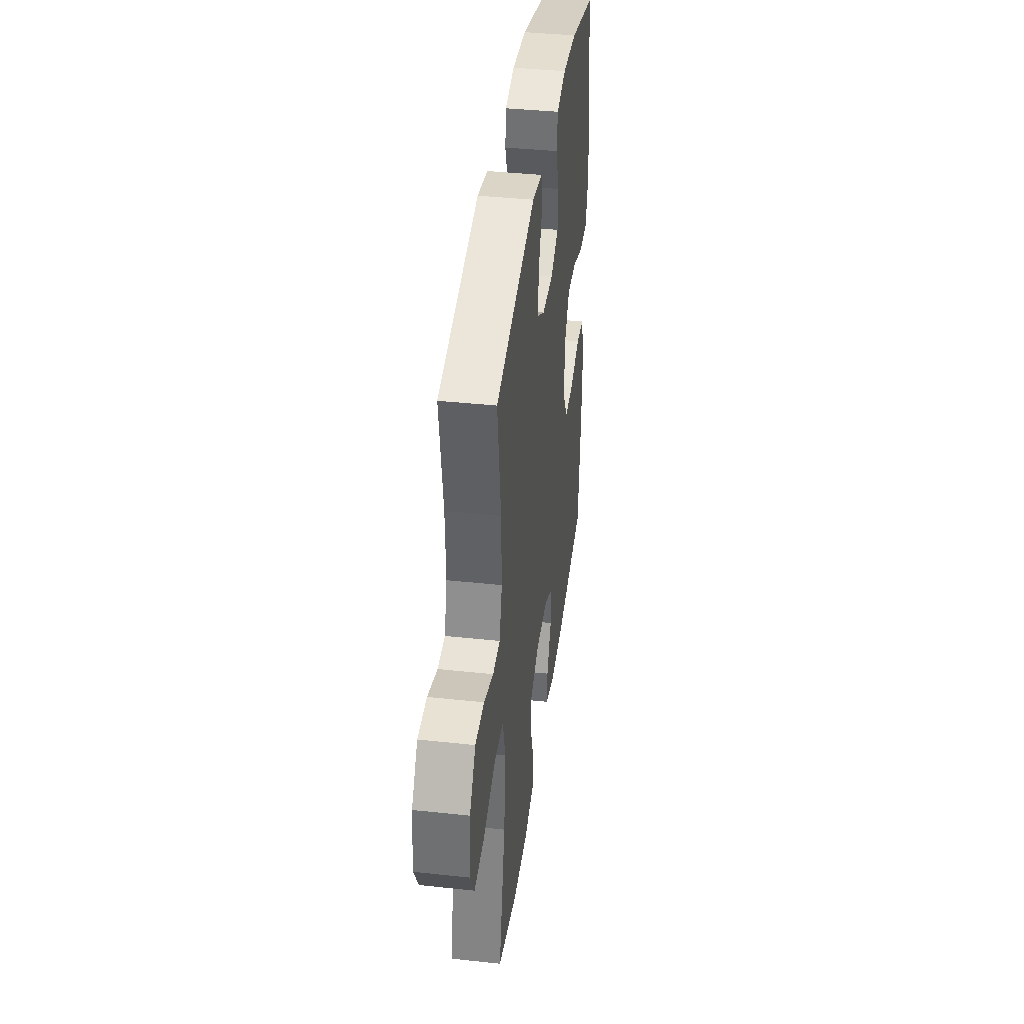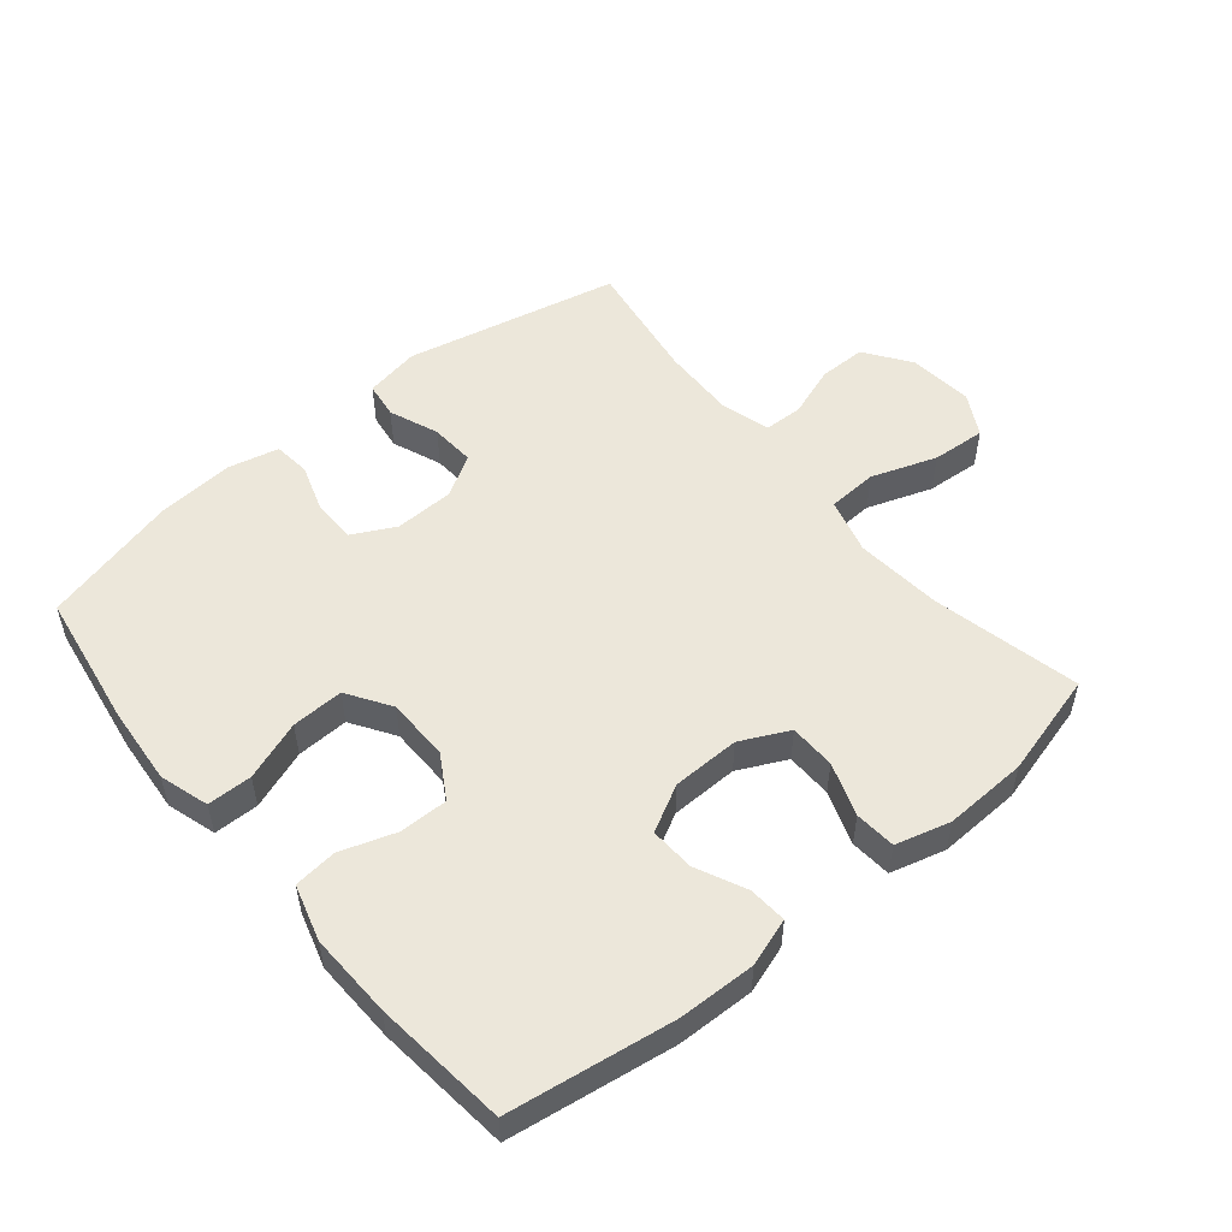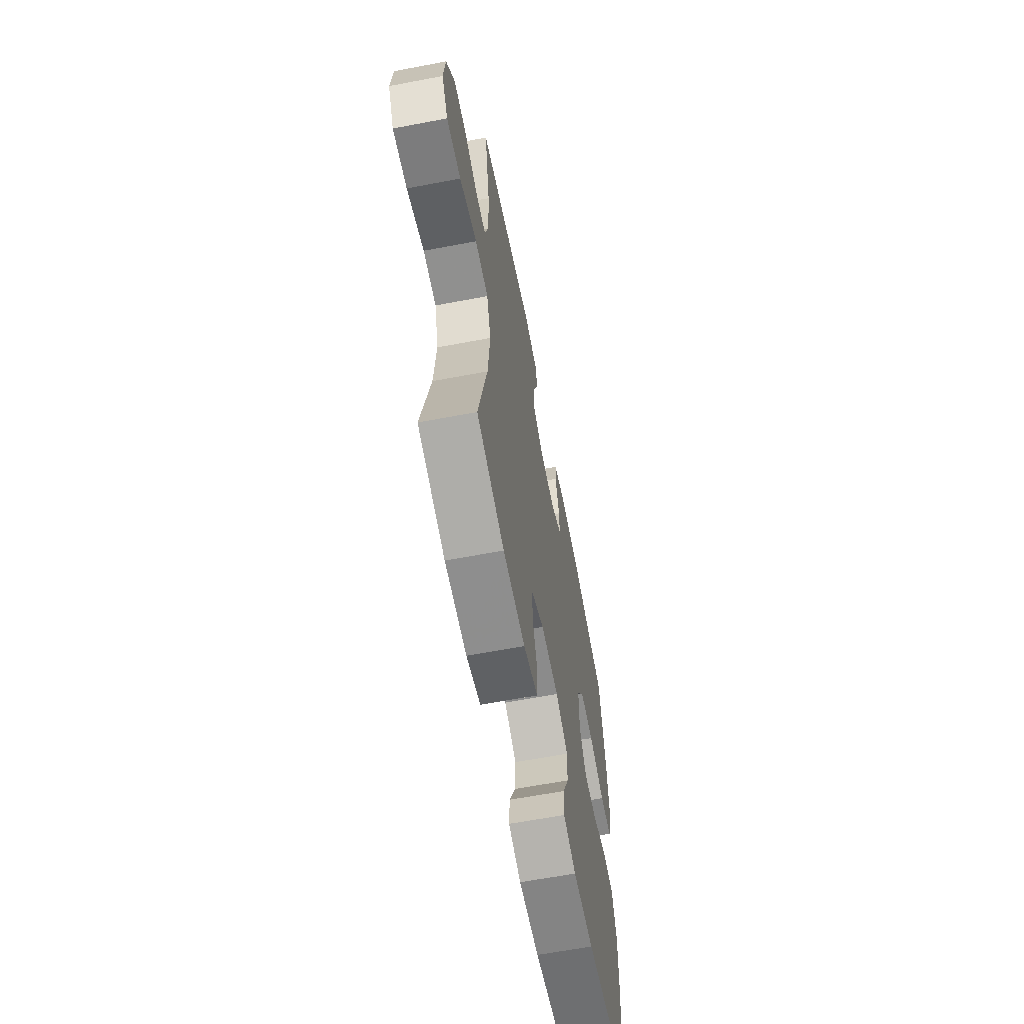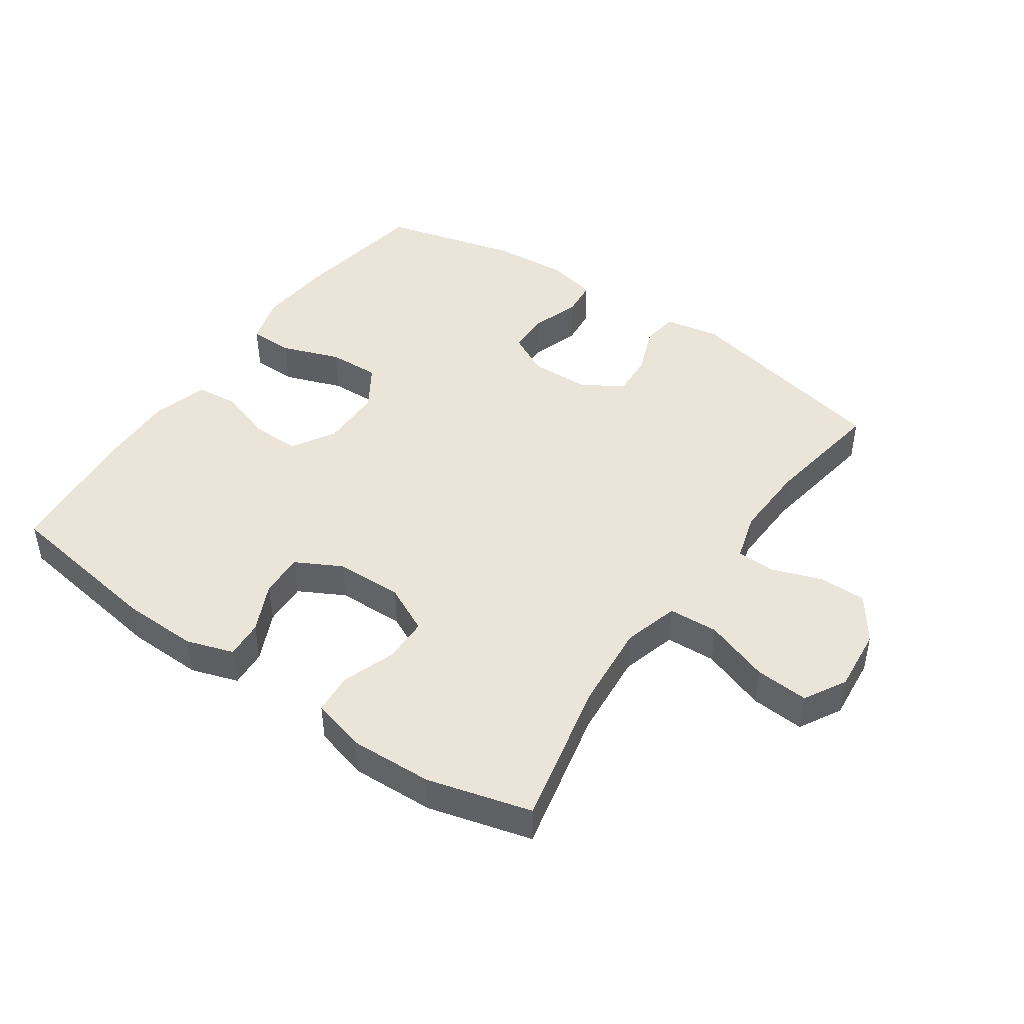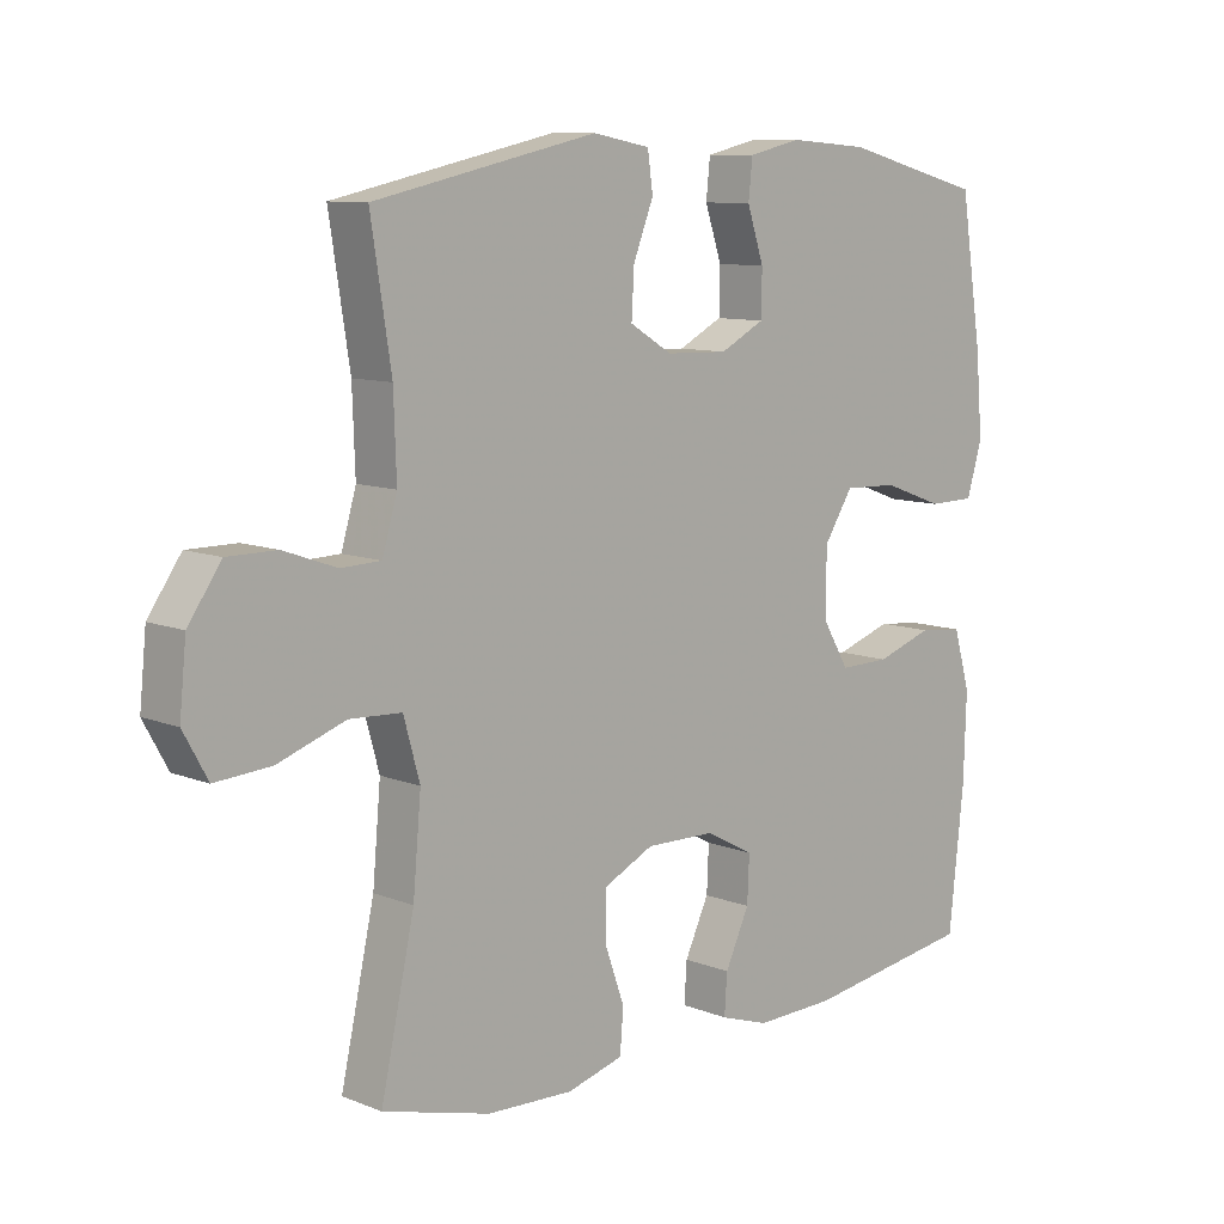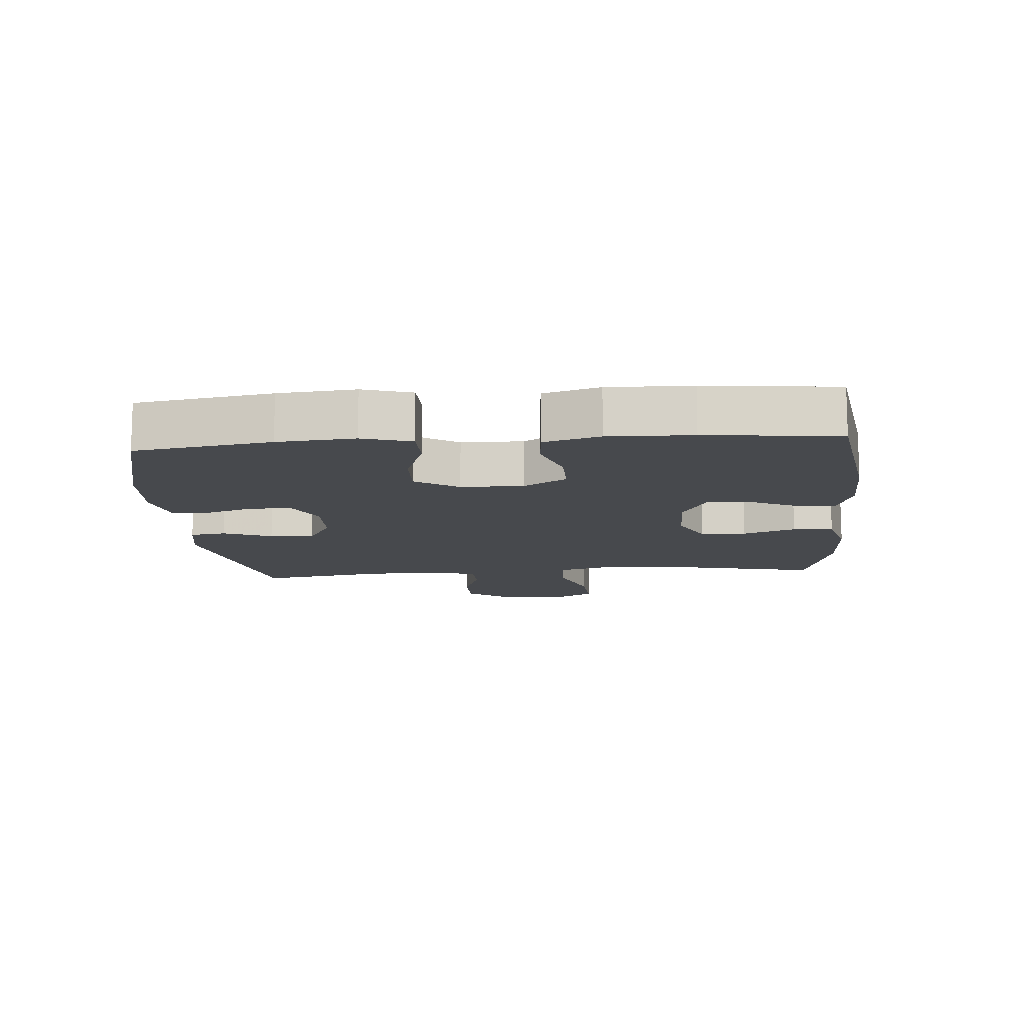
<metadata>
{"format":"obj","ext":"obj","renderer":"f3d","projection":"perspective","resolution":1024,"background":"white","views":[{"elev":39.8,"azim":-82.4,"up":"+Z"},{"elev":52.5,"azim":140.3,"up":"+Y"},{"elev":-62.8,"azim":-79.1,"up":"+Z"},{"elev":45.3,"azim":-145.2,"up":"+Y"},{"elev":9.7,"azim":-44.4,"up":"+Z"},{"elev":-12.3,"azim":94.8,"up":"+Y"}]}
</metadata>
<code>
v 0.5 0.07 -0.5
v 0.246 0.07 -0.538
v 0.128 0.07 -0.541
v 0.055 0.07 -0.517
v 0.059 0.07 -0.458
v 0.095 0.07 -0.381
v 0.098 0.07 -0.313
v 0.027 0.07 -0.275
v -0.077 0.07 -0.273
v -0.151 0.07 -0.309
v -0.152 0.07 -0.38
v -0.123 0.07 -0.462
v -0.128 0.07 -0.525
v -0.212 0.07 -0.548
v -0.34 0.07 -0.543
v -0.5 0.07 -0.5
v -0.45 0.07 -0.273
v -0.438 0.07 -0.139
v -0.462 0.07 -0.053
v -0.539 0.07 -0.049
v -0.639 0.07 -0.084
v -0.722 0.07 -0.09
v -0.758 0.07 -0.025
v -0.748 0.07 0.074
v -0.699 0.07 0.144
v -0.626 0.07 0.144
v -0.547 0.07 0.116
v -0.488 0.07 0.118
v -0.466 0.07 0.193
v -0.47 0.07 0.309
v -0.5 0.07 0.5
v -0.169 0.07 0.572
v -0.084 0.07 0.556
v -0.076 0.07 0.5
v -0.106 0.07 0.424
v -0.11 0.07 0.355
v -0.047 0.07 0.317
v 0.045 0.07 0.314
v 0.111 0.07 0.348
v 0.112 0.07 0.414
v 0.087 0.07 0.489
v 0.093 0.07 0.546
v 0.171 0.07 0.564
v 0.289 0.07 0.555
v 0.5 0.07 0.5
v 0.533 0.07 0.289
v 0.543 0.07 0.17
v 0.52 0.07 0.094
v 0.451 0.07 0.093
v 0.36 0.07 0.126
v 0.28 0.07 0.129
v 0.237 0.07 0.062
v 0.236 0.07 -0.035
v 0.276 0.07 -0.102
v 0.351 0.07 -0.101
v 0.435 0.07 -0.073
v 0.501 0.07 -0.08
v 0.526 0.07 -0.166
v 0.522 0.07 -0.295
v 0.5 0 -0.5
v 0.246 0 -0.538
v 0.128 0 -0.541
v 0.055 0 -0.517
v 0.059 0 -0.458
v 0.095 0 -0.381
v 0.098 0 -0.313
v 0.027 0 -0.275
v -0.077 0 -0.273
v -0.151 0 -0.309
v -0.152 0 -0.38
v -0.123 0 -0.462
v -0.128 0 -0.525
v -0.212 0 -0.548
v -0.34 0 -0.543
v -0.5 0 -0.5
v -0.45 0 -0.273
v -0.438 0 -0.139
v -0.462 0 -0.053
v -0.539 0 -0.049
v -0.639 0 -0.084
v -0.722 0 -0.09
v -0.758 0 -0.025
v -0.748 0 0.074
v -0.699 0 0.144
v -0.626 0 0.144
v -0.547 0 0.116
v -0.488 0 0.118
v -0.466 0 0.193
v -0.47 0 0.309
v -0.5 0 0.5
v -0.169 0 0.572
v -0.084 0 0.556
v -0.076 0 0.5
v -0.106 0 0.424
v -0.11 0 0.355
v -0.047 0 0.317
v 0.045 0 0.314
v 0.111 0 0.348
v 0.112 0 0.414
v 0.087 0 0.489
v 0.093 0 0.546
v 0.171 0 0.564
v 0.289 0 0.555
v 0.5 0 0.5
v 0.533 0 0.289
v 0.543 0 0.17
v 0.52 0 0.094
v 0.451 0 0.093
v 0.36 0 0.126
v 0.28 0 0.129
v 0.237 0 0.062
v 0.236 0 -0.035
v 0.276 0 -0.102
v 0.351 0 -0.101
v 0.435 0 -0.073
v 0.501 0 -0.08
v 0.526 0 -0.166
v 0.522 0 -0.295
f 4 5 6
f 3 4 6
f 2 3 6
f 1 2 6
f 59 1 6
f 58 59 6
f 57 58 6
f 56 57 6
f 55 56 6
f 54 55 6 7
f 53 54 7 8
f 52 53 8 9
f 51 52 9 10
f 48 49 50
f 47 48 50
f 46 47 50
f 45 46 50
f 44 45 50
f 43 44 50
f 42 43 50
f 41 42 50
f 40 41 50
f 39 40 50 51
f 38 39 51 10
f 33 34 35
f 32 33 35
f 31 32 35
f 30 31 35
f 29 30 35 36
f 28 29 36 37
f 25 26 27
f 24 25 27
f 23 24 27
f 22 23 27
f 21 22 27
f 20 21 27
f 19 20 27 28
f 37 38 10
f 28 37 10
f 19 28 10
f 18 19 10
f 15 16 17
f 14 15 17
f 13 14 17
f 12 13 17
f 11 12 17
f 10 11 17 18
f 65 64 63
f 65 63 62
f 65 62 61
f 65 61 60
f 65 60 118
f 65 118 117
f 65 117 116
f 65 116 115
f 65 115 114
f 66 65 114 113
f 67 66 113 112
f 68 67 112 111
f 69 68 111 110
f 109 108 107
f 109 107 106
f 109 106 105
f 109 105 104
f 109 104 103
f 109 103 102
f 109 102 101
f 109 101 100
f 109 100 99
f 110 109 99 98
f 69 110 98 97
f 94 93 92
f 94 92 91
f 94 91 90
f 94 90 89
f 95 94 89 88
f 96 95 88 87
f 86 85 84
f 86 84 83
f 86 83 82
f 86 82 81
f 86 81 80
f 86 80 79
f 87 86 79 78
f 69 97 96
f 69 96 87
f 69 87 78
f 69 78 77
f 76 75 74
f 76 74 73
f 76 73 72
f 76 72 71
f 76 71 70
f 77 76 70 69
f 1 60 61 2
f 2 61 62 3
f 3 62 63 4
f 4 63 64 5
f 5 64 65 6
f 6 65 66 7
f 7 66 67 8
f 8 67 68 9
f 9 68 69 10
f 10 69 70 11
f 11 70 71 12
f 12 71 72 13
f 13 72 73 14
f 14 73 74 15
f 15 74 75 16
f 16 75 76 17
f 17 76 77 18
f 18 77 78 19
f 19 78 79 20
f 20 79 80 21
f 21 80 81 22
f 22 81 82 23
f 23 82 83 24
f 24 83 84 25
f 25 84 85 26
f 26 85 86 27
f 27 86 87 28
f 28 87 88 29
f 29 88 89 30
f 30 89 90 31
f 31 90 91 32
f 32 91 92 33
f 33 92 93 34
f 34 93 94 35
f 35 94 95 36
f 36 95 96 37
f 37 96 97 38
f 38 97 98 39
f 39 98 99 40
f 40 99 100 41
f 41 100 101 42
f 42 101 102 43
f 43 102 103 44
f 44 103 104 45
f 45 104 105 46
f 46 105 106 47
f 47 106 107 48
f 48 107 108 49
f 49 108 109 50
f 50 109 110 51
f 51 110 111 52
f 52 111 112 53
f 53 112 113 54
f 54 113 114 55
f 55 114 115 56
f 56 115 116 57
f 57 116 117 58
f 58 117 118 59
f 59 118 60 1

</code>
